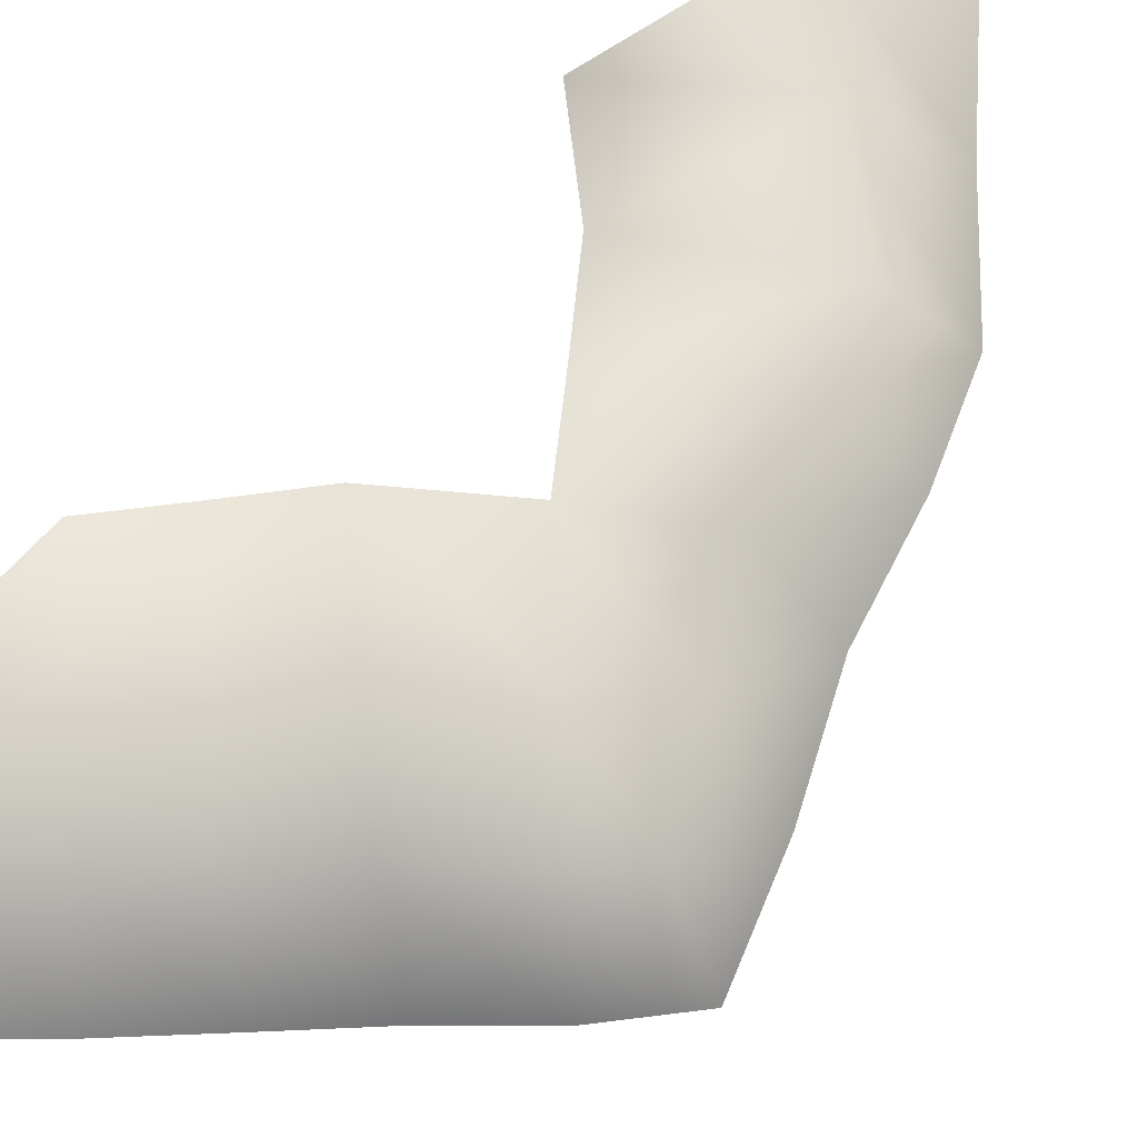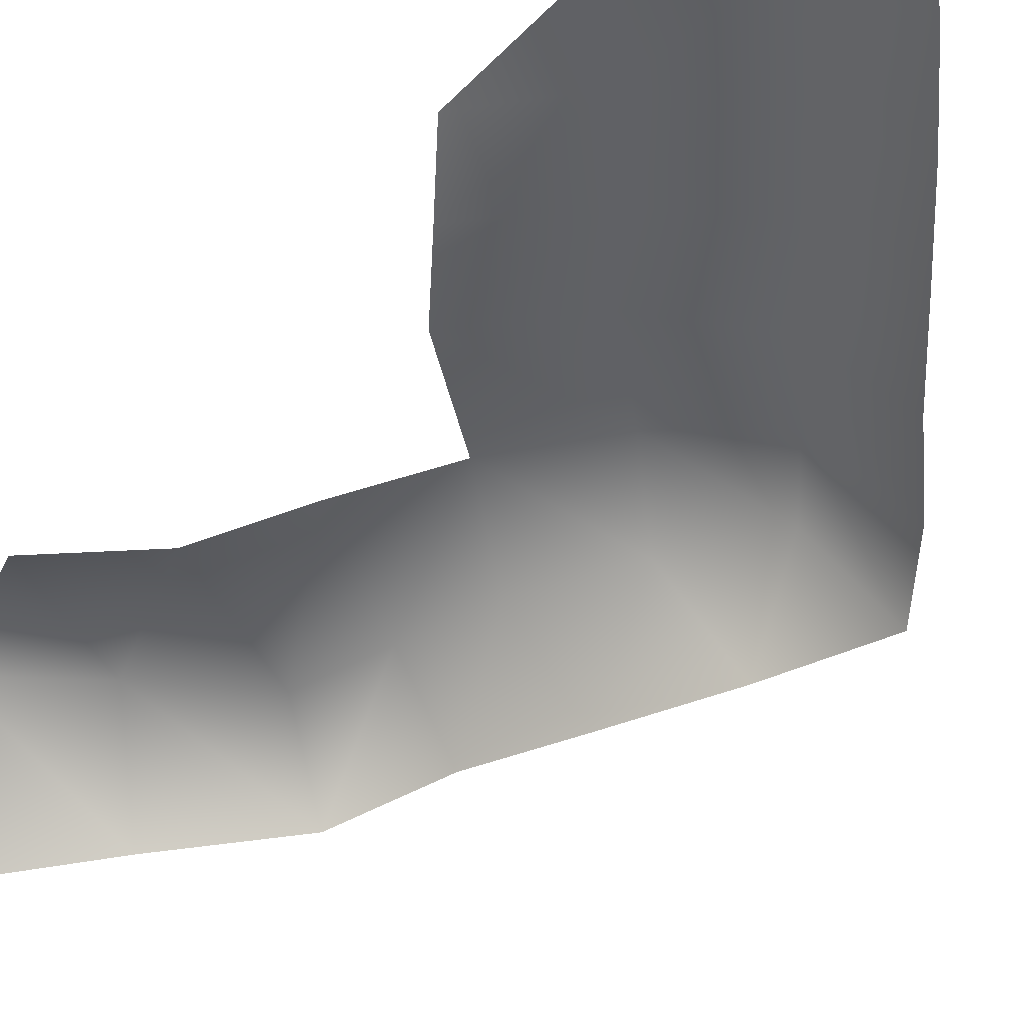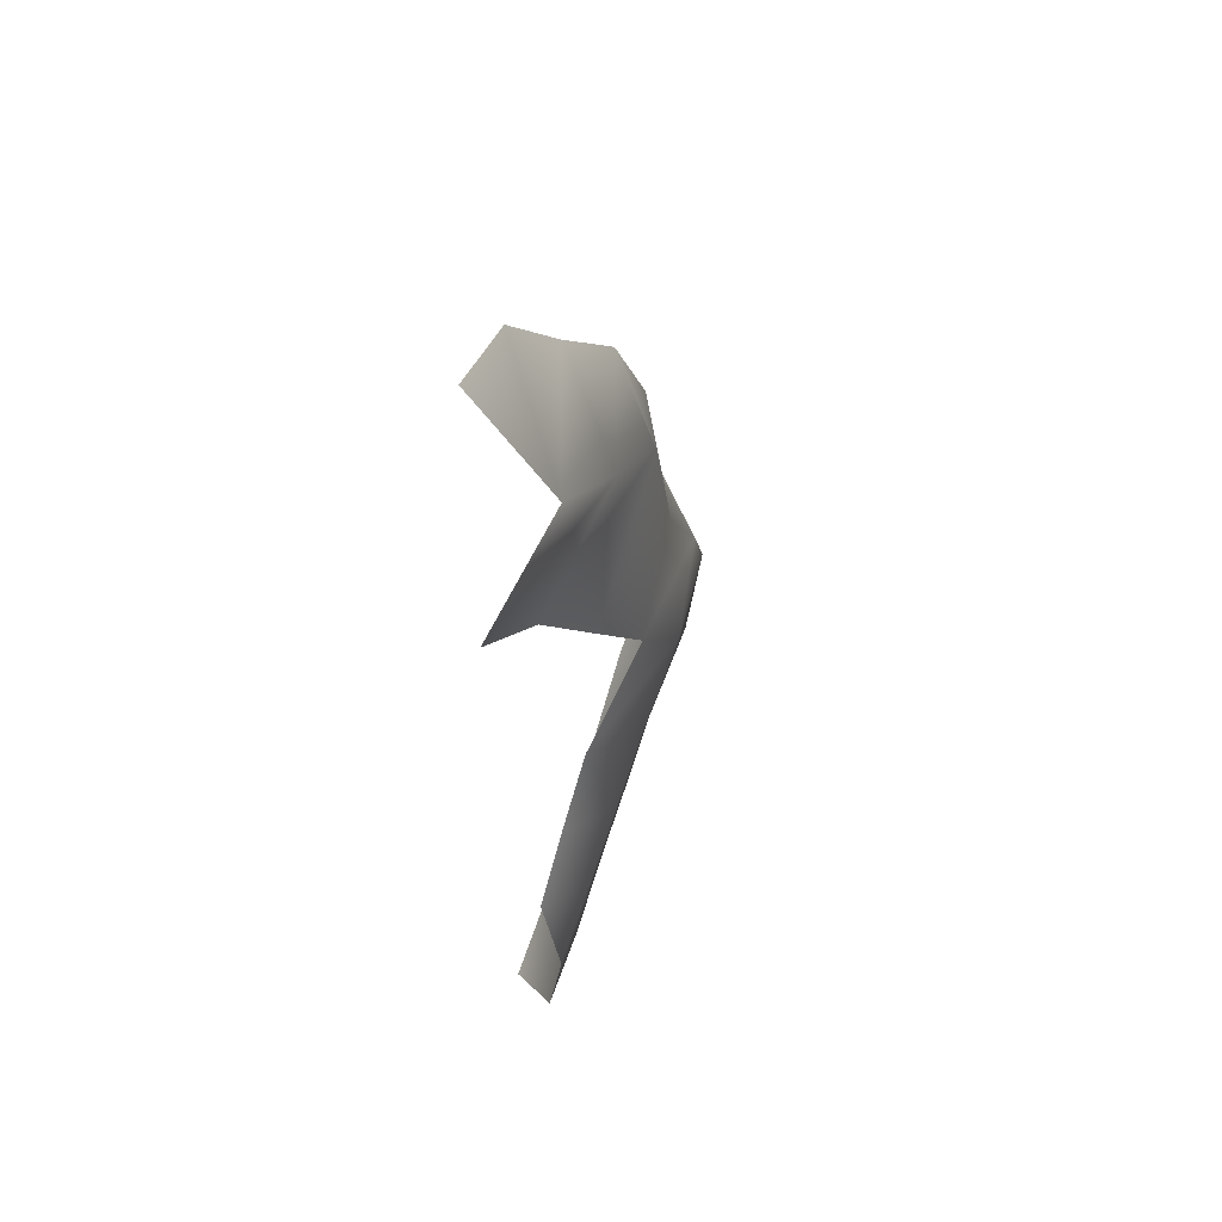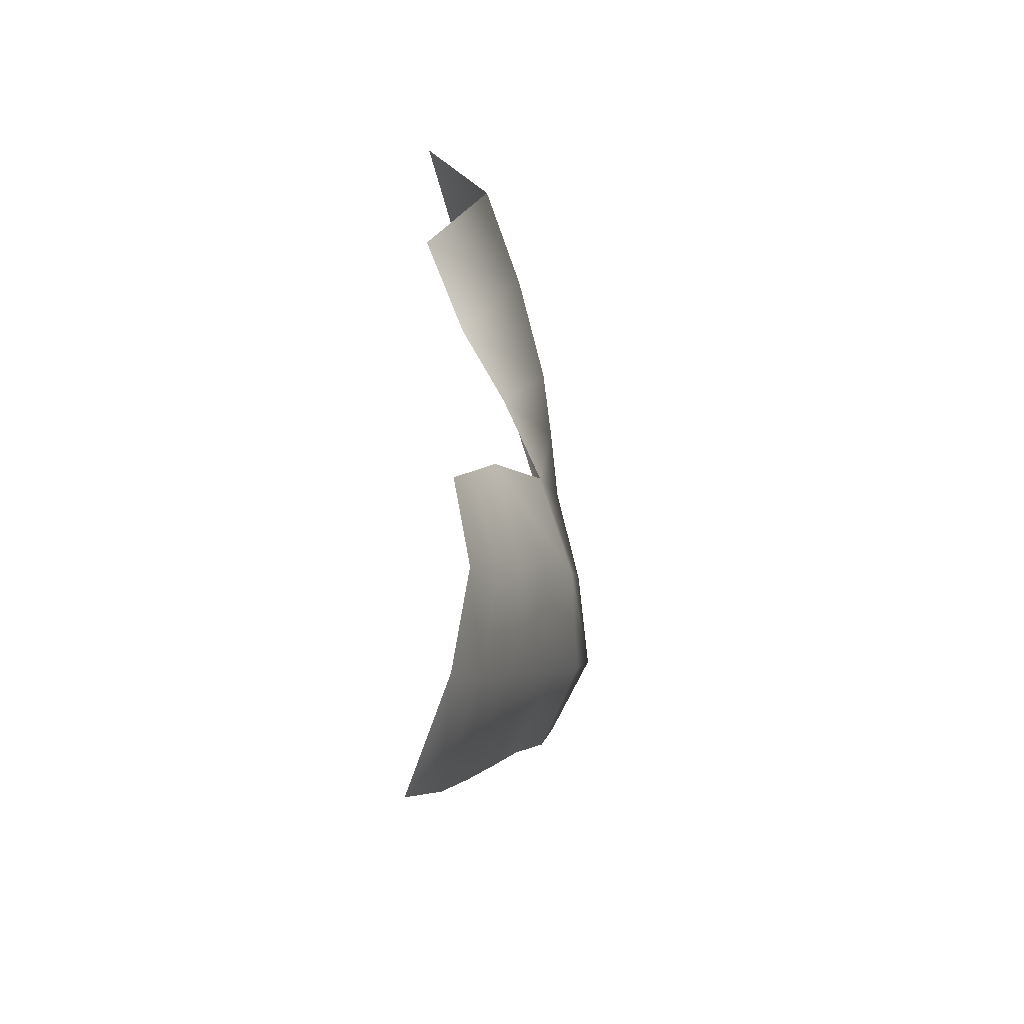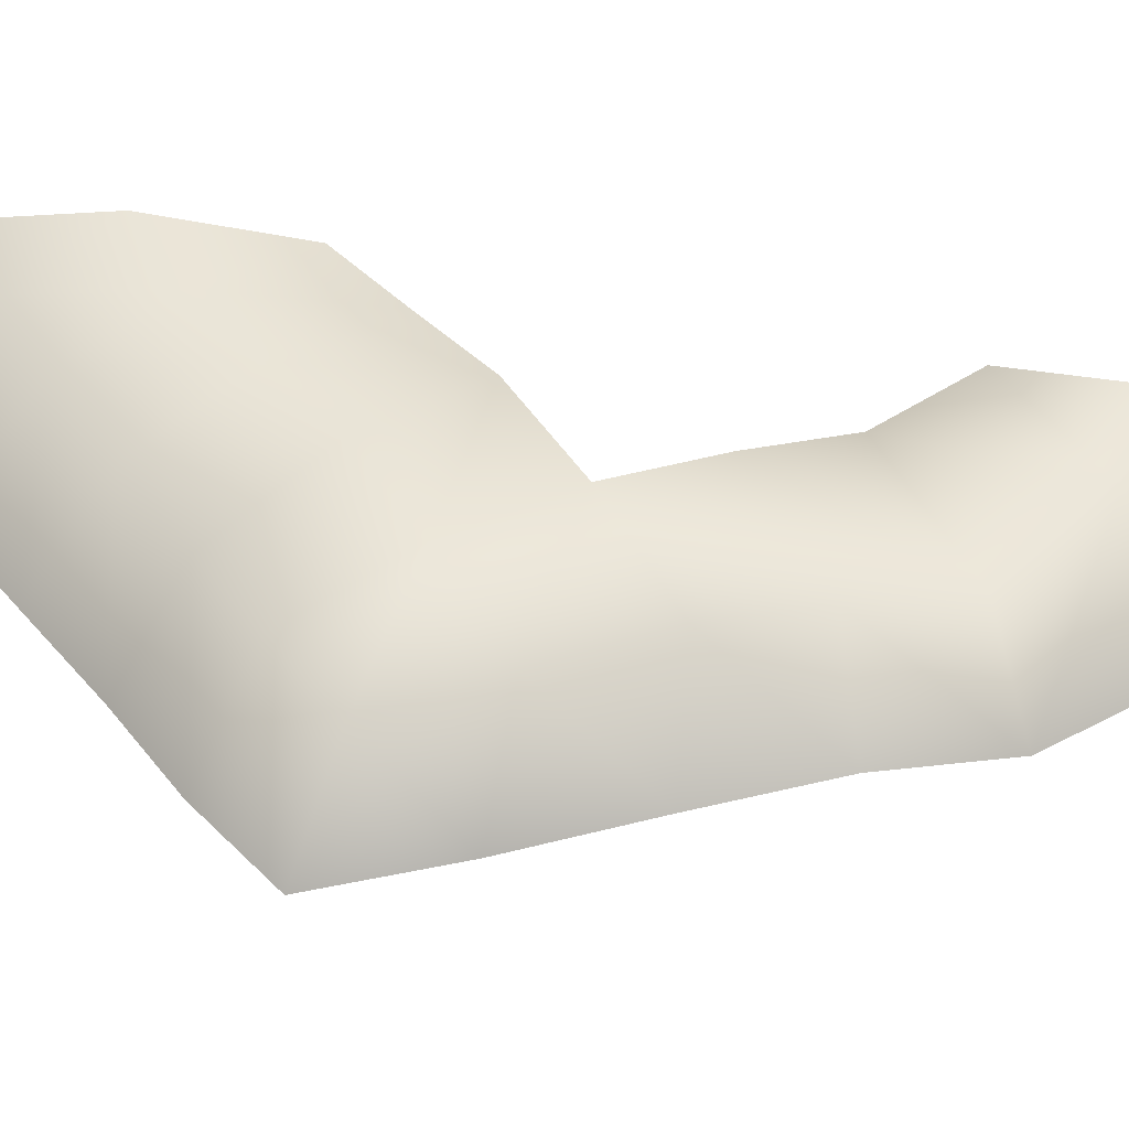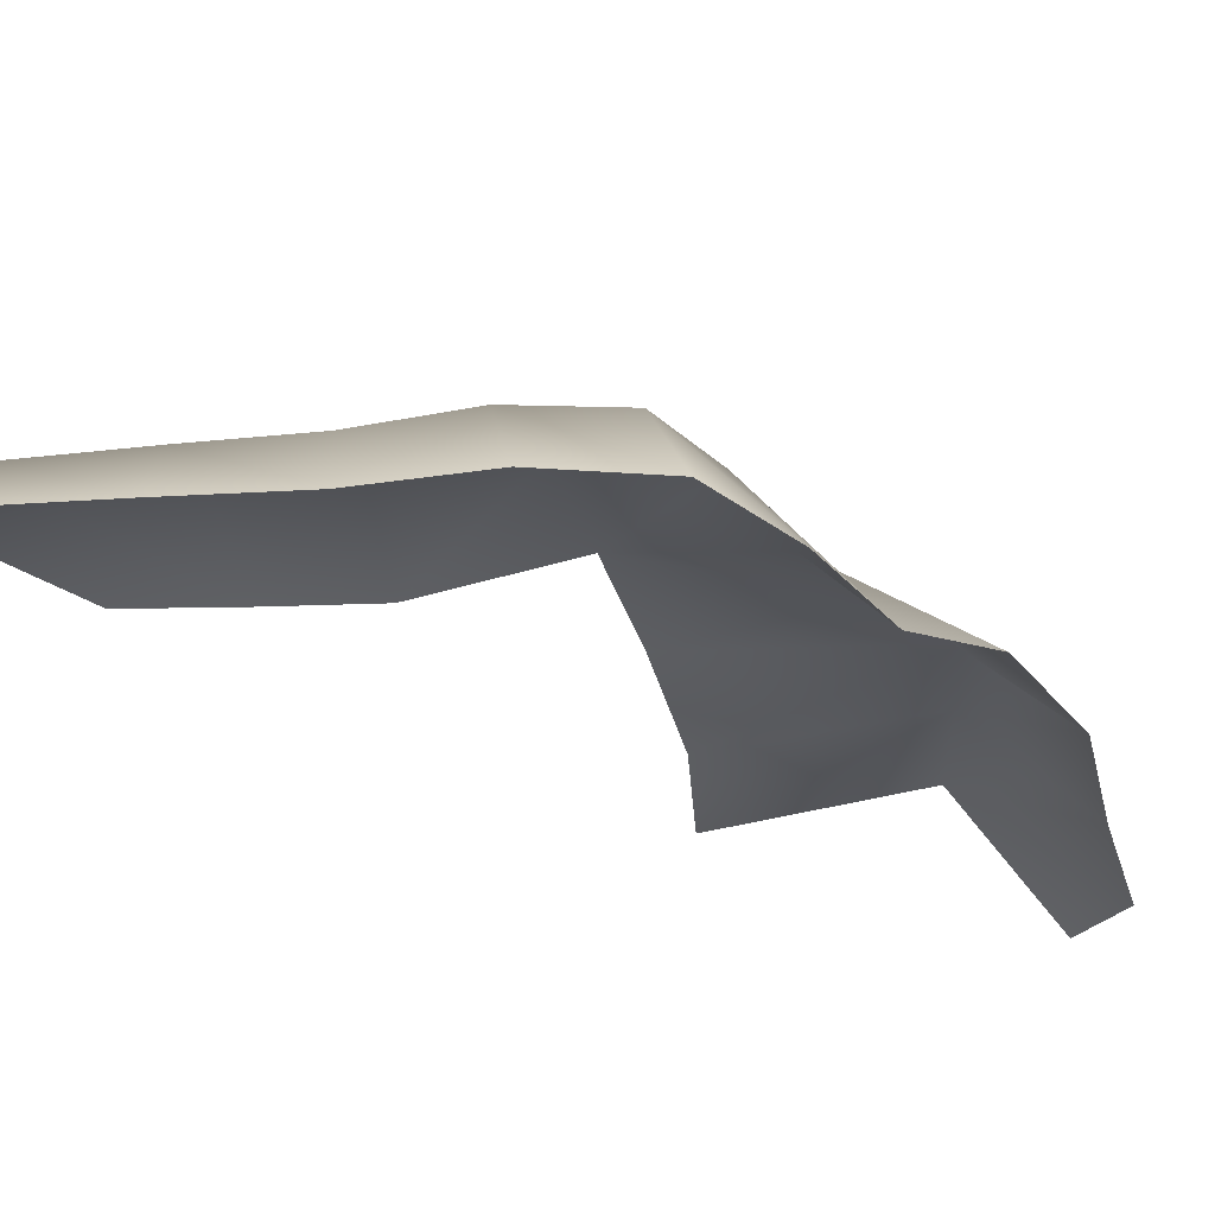
<metadata>
{"format":"obj","ext":"obj","renderer":"f3d","projection":"perspective","resolution":1024,"background":"white","views":[{"elev":71.3,"azim":-138.2,"up":"+Y"},{"elev":-49.4,"azim":136.2,"up":"+Y"},{"elev":56.8,"azim":114.1,"up":"+Z"},{"elev":-45.0,"azim":111.5,"up":"+Z"},{"elev":46.2,"azim":-83.3,"up":"+Y"},{"elev":-22.4,"azim":-127.9,"up":"+Y"}]}
</metadata>
<code>
g PS-Area04_15
v -6944 -837.2 4400
v -6921 -1010 4666
v -7126 -1027 4590
v -6944 -837.2 4400
v -7151 -822 4236
v -6806 -946.5 4056
v -7354 -829.9 4068
v -6989 -919.1 3892
v -7098 -837.3 2770
v -6948 -832.9 2658
v -6940 -797.6 2936
v -6796 -837.4 2549
v -6788 -797 2825
v -6779 -837.6 3106
v -7151 -822 4236
v -7307 -1007 4363
v -7499 -984 4142
v -7354 -829.9 4068
v -7126 -1027 4590
v -6796 -837.4 2549
v -6948 -832.9 2658
v -7080 -977.7 2486
v -6909 -982 2354
v -7240 -985.3 2632
v -7098 -837.3 2770
v -7098 -837.3 2770
v -7252 -836.3 2900
v -7394 -986.3 2782
v -7240 -985.3 2632
v -7548 -988.8 2932
v -7406 -837.3 3031
v -7406 -837.3 3031
v -7547 -822.7 3150
v -7704 -980 3068
v -7548 -988.8 2932
v -7831 -995.6 3218
v -7674 -837.3 3277
v -7674 -837.3 3277
v -7574 -821.2 3483
v -7748 -988.9 3457
v -7831 -995.6 3218
v -7639 -995.7 3695
v -7457 -833.1 3689
v -7457 -833.1 3689
v -7405 -829.7 3878
v -7583 -950.6 3924
v -7639 -995.7 3695
v -7499 -984 4142
v -7354 -829.9 4068
v -7354 -829.9 4068
v -7405 -829.7 3878
v -7117 -852.5 3720
v -6989 -919.1 3892
v -7246 -804.2 3539
v -7457 -833.1 3689
v -6940 -797.6 2936
v -7078 -792.9 3071
v -6901 -839.2 3246
v -6779 -837.6 3106
v -7022 -837.6 3387
v -7216 -787.8 3206
v -7674 -837.3 3277
v -7547 -822.7 3150
v -7402 -781.6 3344
v -7574 -821.2 3483
v -7216 -787.8 3206
v -7406 -837.3 3031
v -7022 -837.6 3387
v -7246 -804.2 3539
f 1 2 3
f 16 1 19
f 1 16 15
f 17 15 16
f 15 17 18
f 27 31 30
f 31 27 61
f 57 61 27
f 61 57 60
f 58 60 57
f 59 58 56
f 57 56 58
f 56 57 26
f 27 26 57
f 26 27 28
f 30 28 27
f 28 29 26
f 67 66 63
f 64 63 66
f 63 64 62
f 65 62 64
f 43 65 69
f 64 69 65
f 69 64 68
f 66 68 64
f 43 42 39
f 40 39 42
f 39 40 38
f 41 38 40
f 25 24 21
f 22 21 24
f 21 22 20
f 23 20 22
f 35 32 34
f 33 34 32
f 34 33 36
f 37 36 33
f 49 48 45
f 46 45 48
f 45 46 44
f 47 44 46
f 55 54 51
f 52 51 54
f 51 52 50
f 53 50 52
f 7 8 5
f 6 5 8
f 5 6 4
f 9 10 11
f 13 11 10
f 11 13 14
f 12 13 10

</code>
